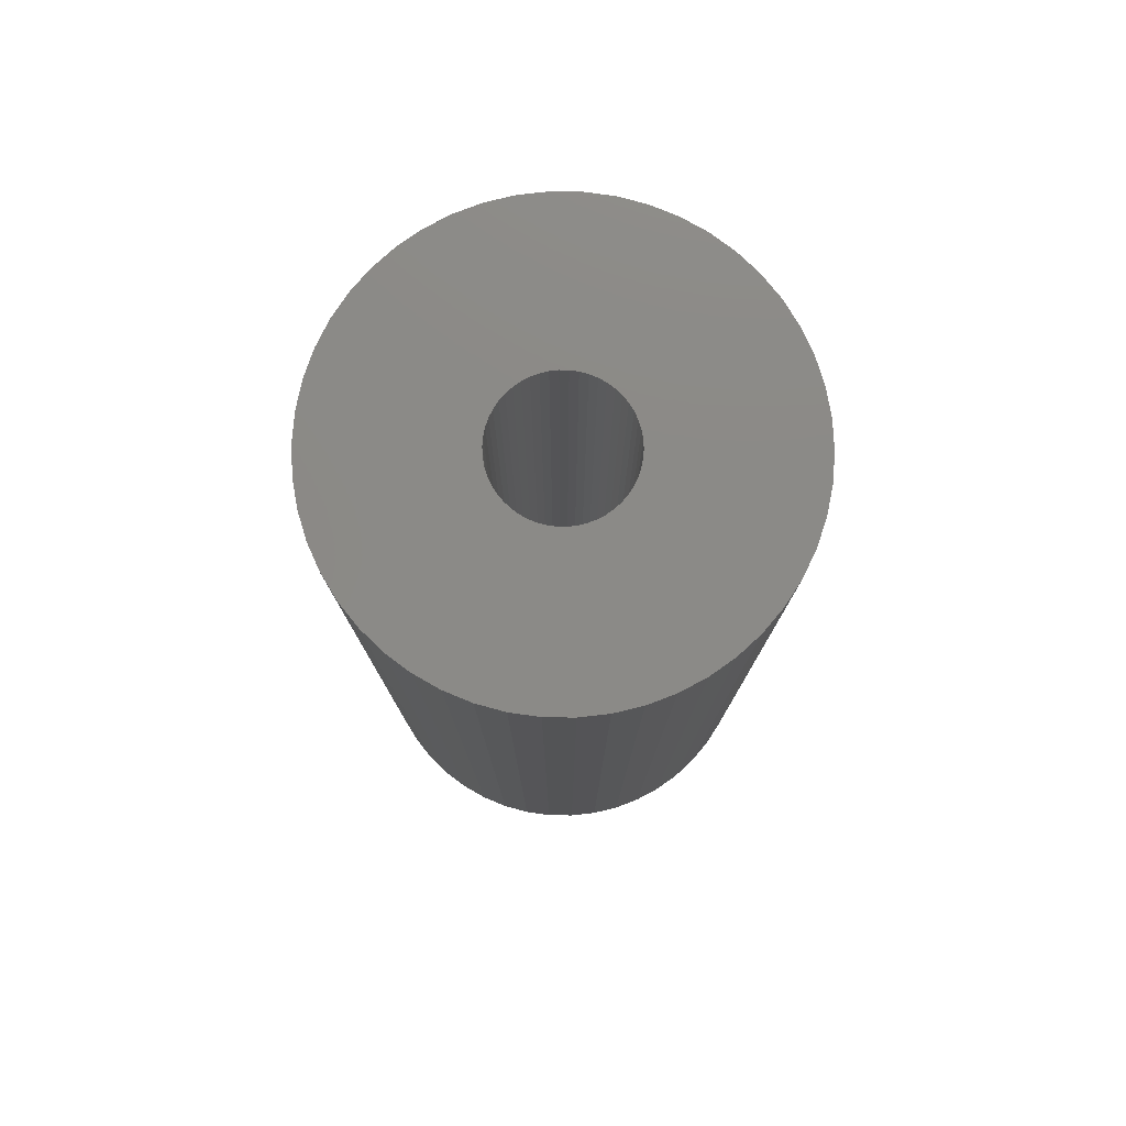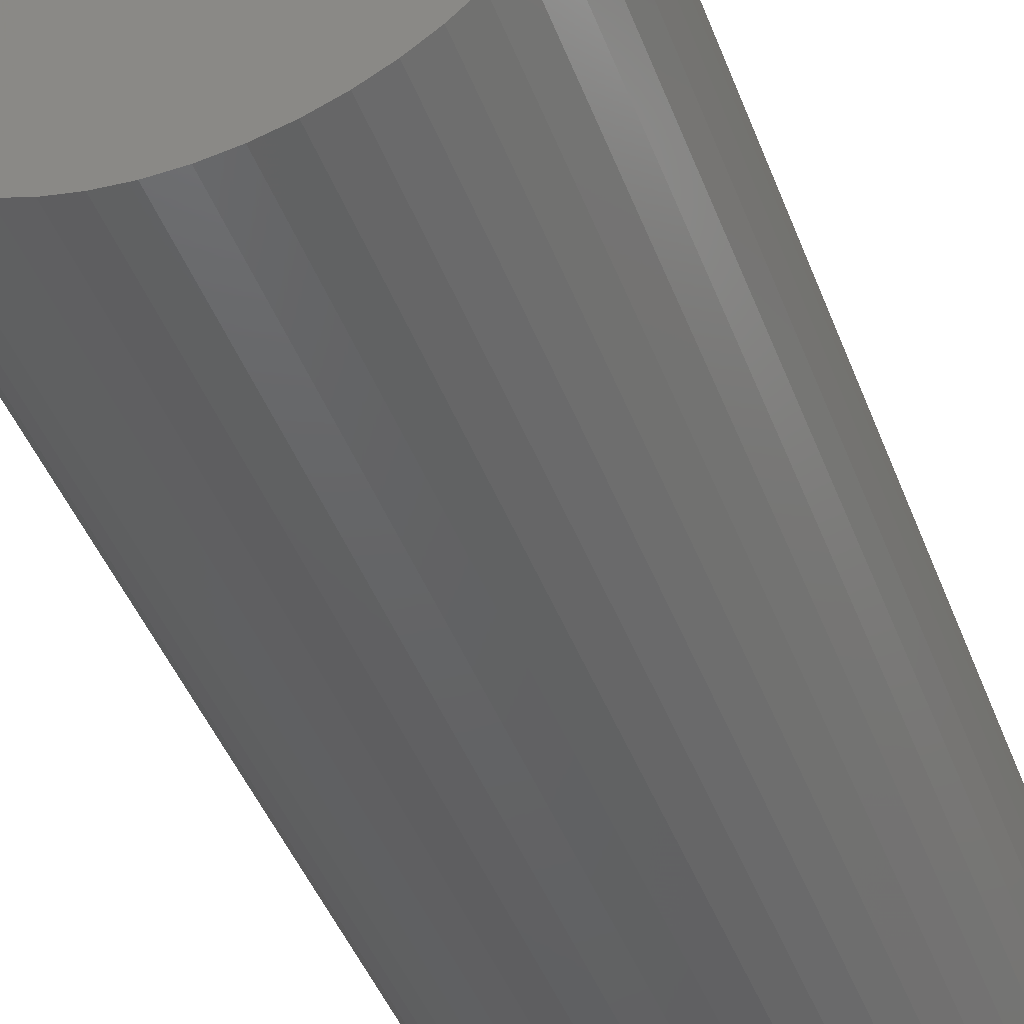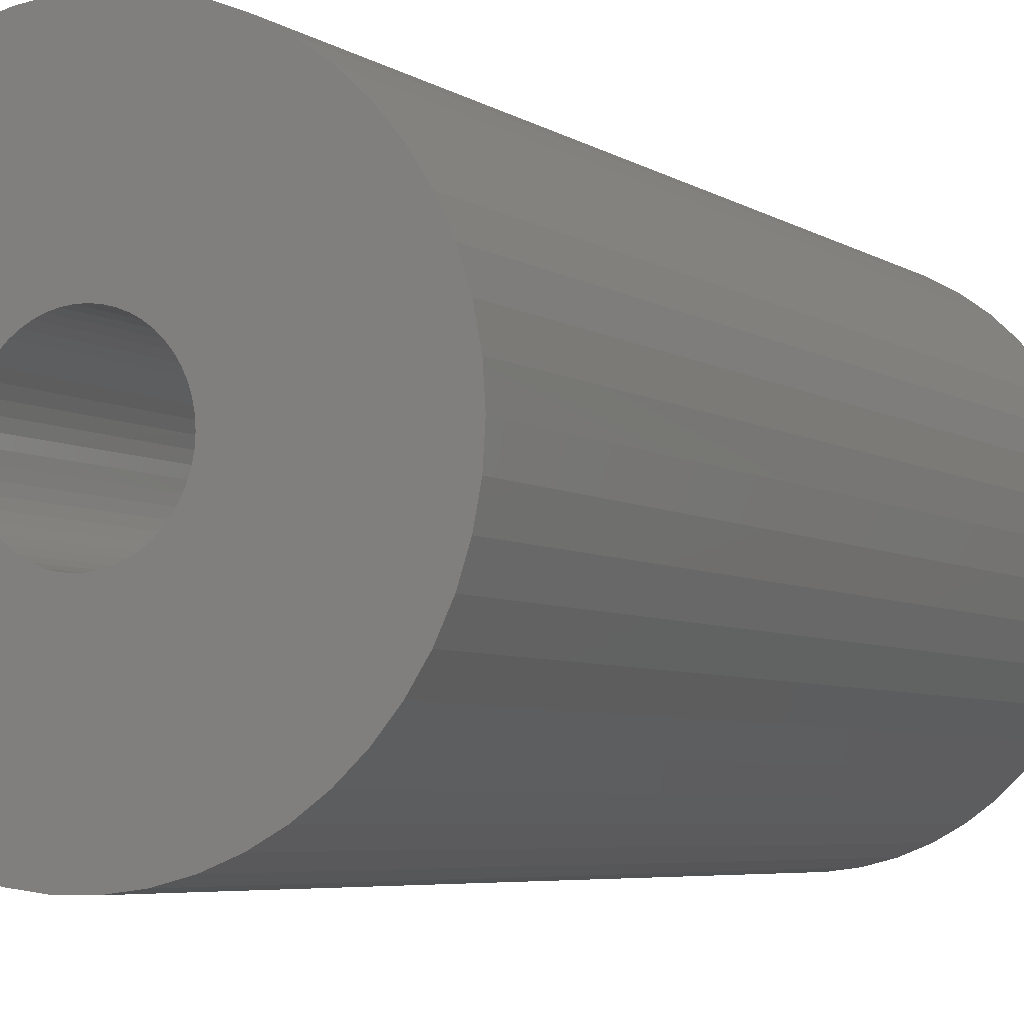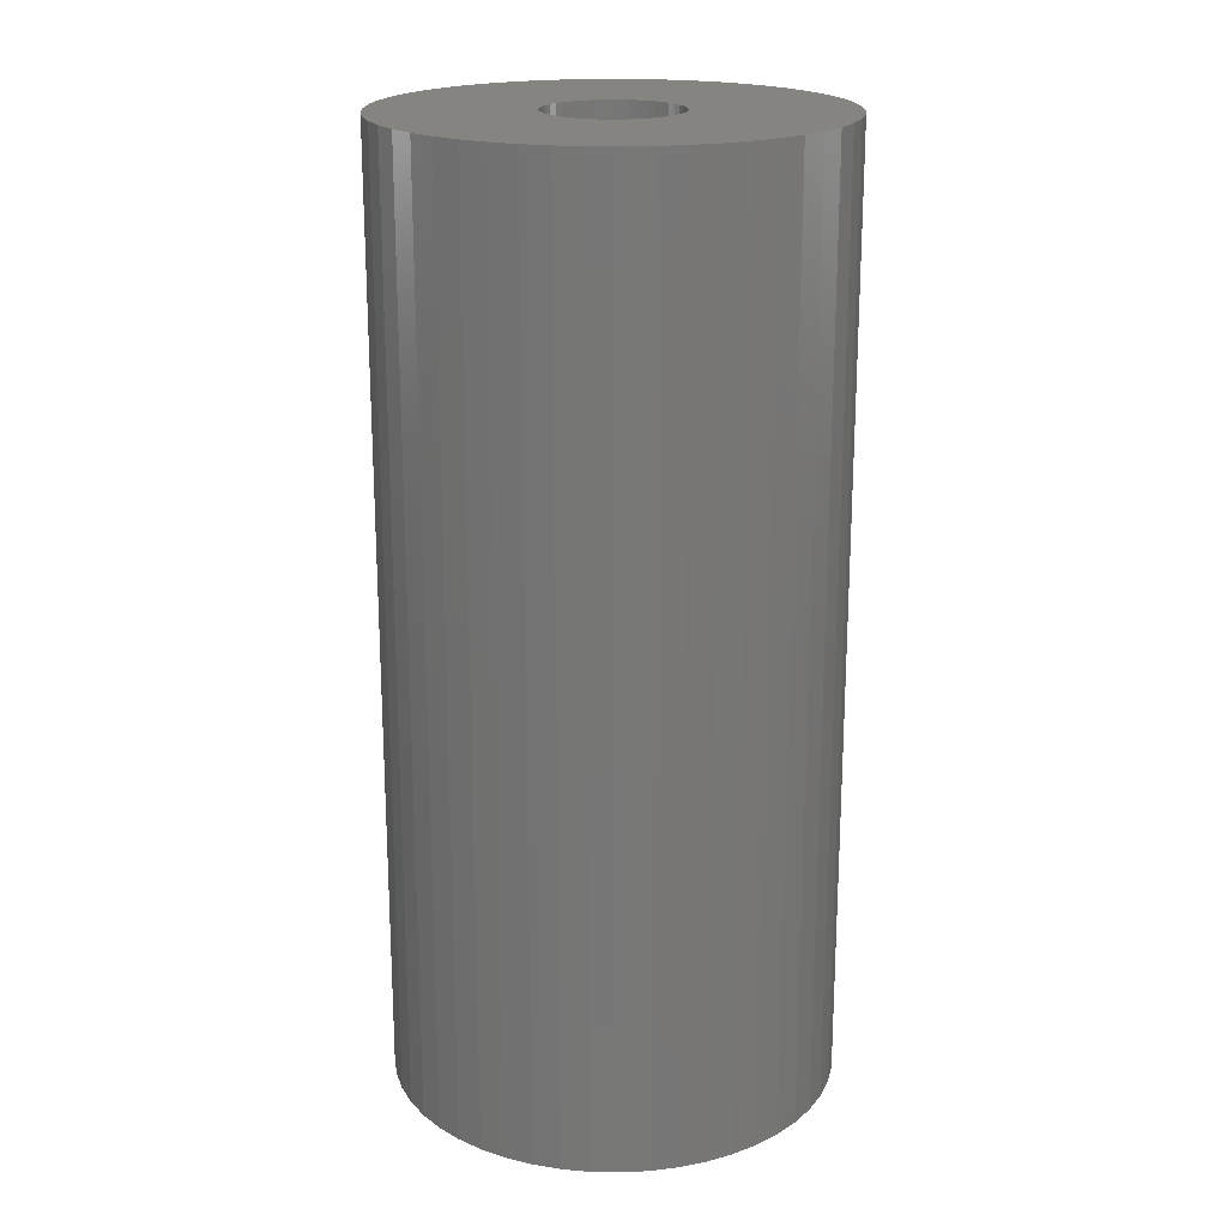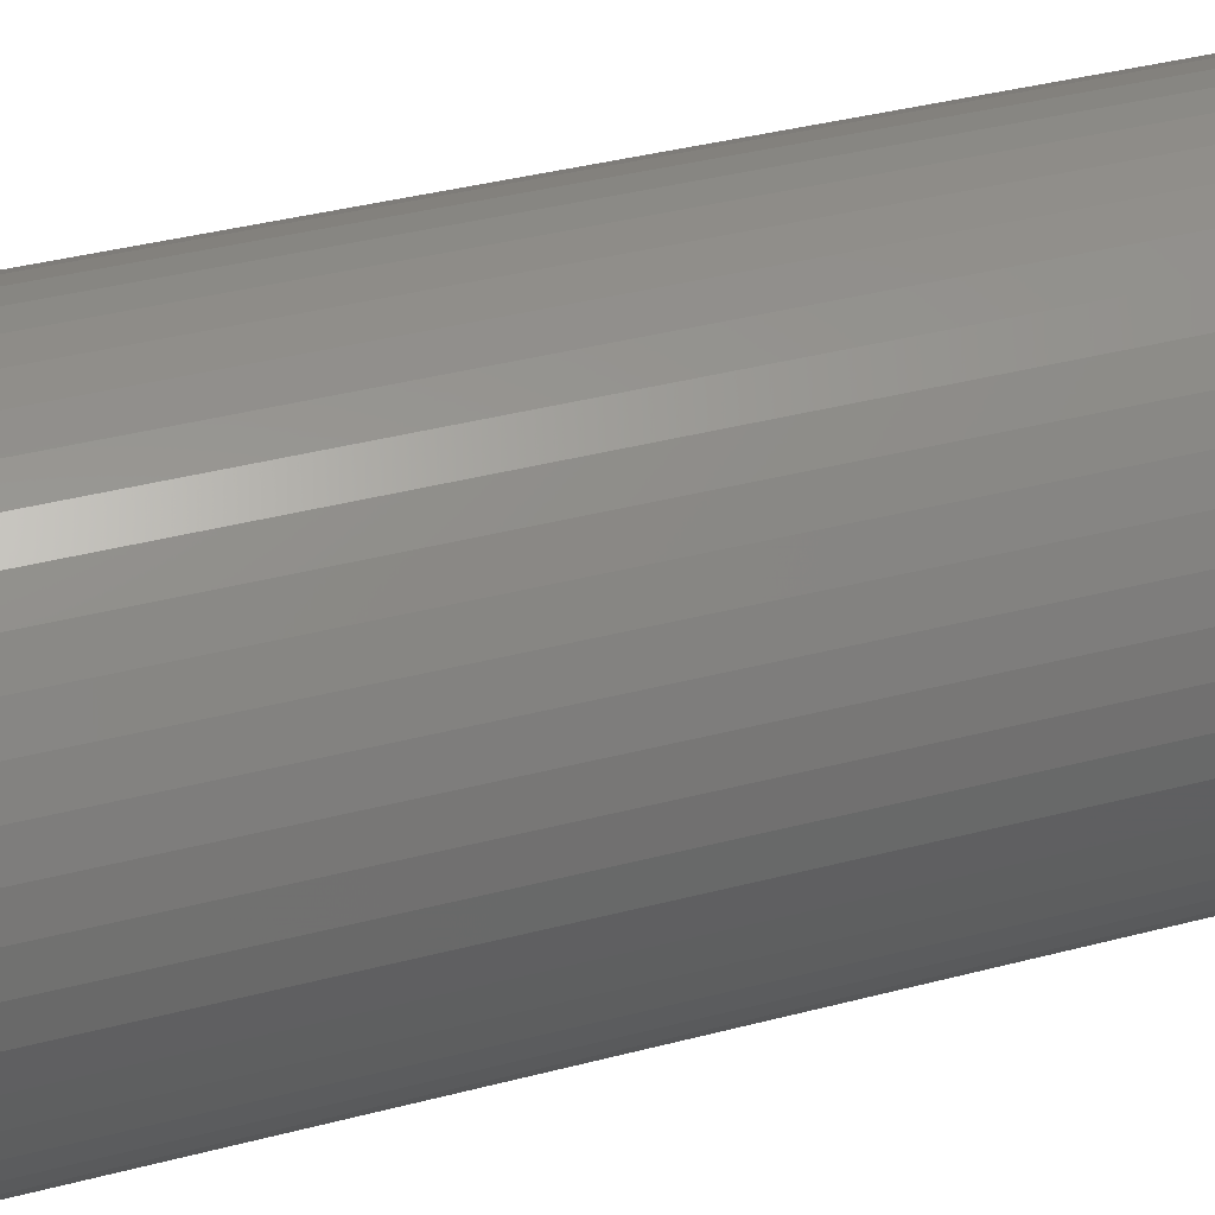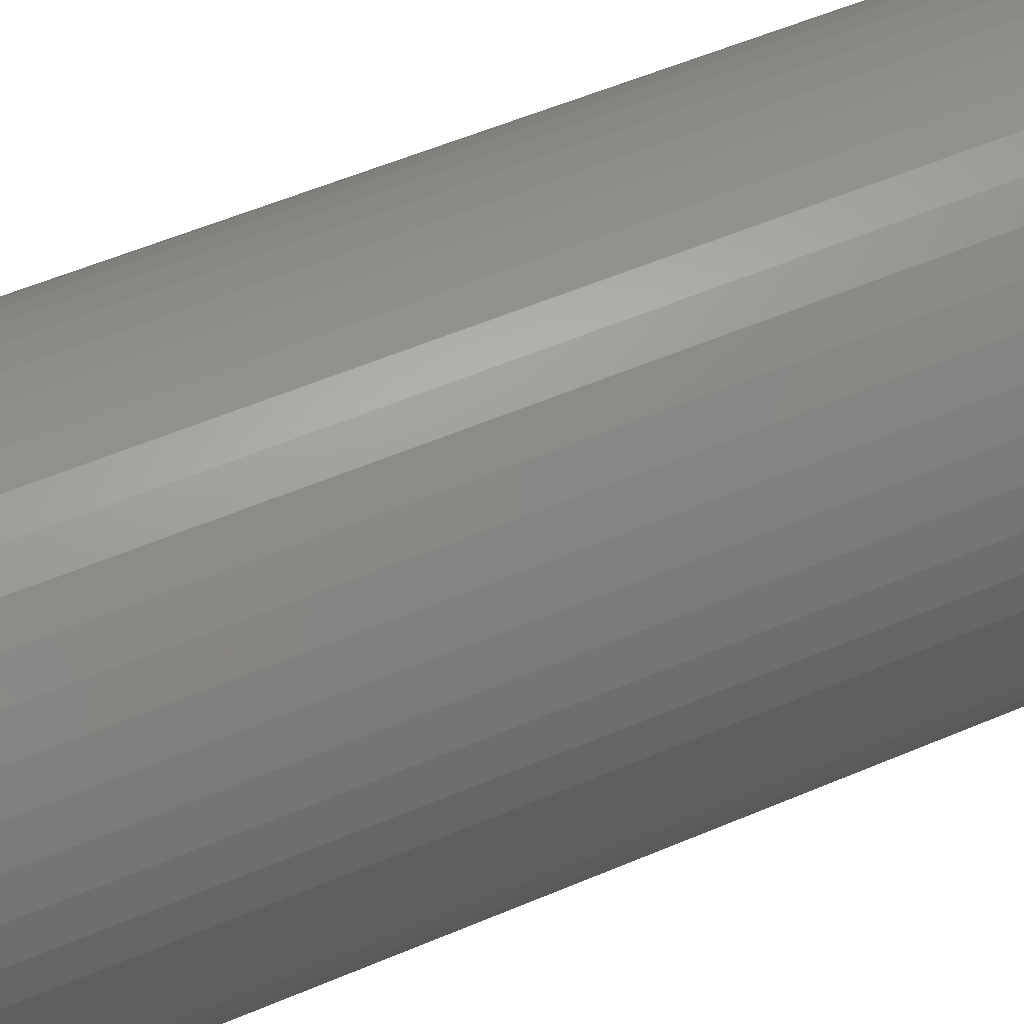
<metadata>
{"format":"stl","ext":"stl","renderer":"f3d","projection":"perspective","resolution":1024,"background":"white","views":[{"elev":78.5,"azim":159.2,"up":"+Z"},{"elev":-45.6,"azim":20.4,"up":"+Y"},{"elev":-4.9,"azim":26.5,"up":"+Y"},{"elev":19.8,"azim":16.4,"up":"+Z"},{"elev":37.7,"azim":-108.6,"up":"+Y"},{"elev":56.4,"azim":-113.9,"up":"+Y"}]}
</metadata>
<code>
# stl→obj: 200 verts, 400 faces
v 23.5 0 50
v 23.31 2.945 -50
v 23.31 2.945 50
v 23.5 0 -50
v -23.5 0 -50
v -23.31 2.945 50
v -23.31 2.945 -50
v -23.5 0 50
v 1.476 23.45 -50
v -1.476 23.45 50
v 1.476 23.45 50
v -1.476 23.45 -50
v -1.476 -23.45 -50
v 1.476 -23.45 50
v -1.476 -23.45 50
v 1.476 -23.45 -50
v 17.13 16.09 -50
v 14.98 18.11 50
v 17.13 16.09 50
v 14.98 18.11 -50
v -14.98 18.11 -50
v -17.13 16.09 50
v -14.98 18.11 50
v -17.13 16.09 -50
v -7.262 22.35 -50
v -10.01 21.26 50
v -7.262 22.35 50
v -10.01 21.26 -50
v 21.85 8.651 50
v 20.59 11.32 -50
v 20.59 11.32 50
v 21.85 8.651 -50
v 19.01 13.81 -50
v 19.01 13.81 50
v 10.01 21.26 -50
v 7.262 22.35 50
v 10.01 21.26 50
v 7.262 22.35 -50
v 12.59 19.84 -50
v 12.59 19.84 50
v -21.85 8.651 -50
v -20.59 11.32 50
v -20.59 11.32 -50
v -21.85 8.651 50
v -19.01 13.81 -50
v -19.01 13.81 50
v 7 0 50
v 6.945 0.8773 50
v 22.76 5.844 50
v 23.31 -2.945 50
v 6.78 1.741 50
v 6.945 -0.8773 50
v 6.508 2.577 50
v 22.76 -5.844 50
v 6.134 3.372 50
v 6.78 -1.741 50
v 5.663 4.114 50
v 21.85 -8.651 50
v 5.103 4.792 50
v 6.508 -2.577 50
v 4.462 5.394 50
v 20.59 -11.32 50
v 3.751 5.91 50
v 6.134 -3.372 50
v 2.98 6.334 50
v 19.01 -13.81 50
v 5.663 -4.114 50
v 2.163 6.657 50
v 4.403 23.08 50
v 1.312 6.876 50
v 0.4395 6.986 50
v -0.4395 6.986 50
v -1.312 6.876 50
v -4.403 23.08 50
v -2.163 6.657 50
v -2.98 6.334 50
v -3.751 5.91 50
v -12.59 19.84 50
v -4.462 5.394 50
v -5.103 4.792 50
v -5.663 4.114 50
v 17.13 -16.09 50
v 5.103 -4.792 50
v 14.98 -18.11 50
v 4.462 -5.394 50
v 12.59 -19.84 50
v 3.751 -5.91 50
v 10.01 -21.26 50
v 2.98 -6.334 50
v 7.262 -22.35 50
v 2.163 -6.657 50
v 4.403 -23.08 50
v 1.312 -6.876 50
v 0.4395 -6.986 50
v -0.4395 -6.986 50
v -1.312 -6.876 50
v -4.403 -23.08 50
v -2.163 -6.657 50
v -7.262 -22.35 50
v -2.98 -6.334 50
v -10.01 -21.26 50
v -3.751 -5.91 50
v -12.59 -19.84 50
v -4.462 -5.394 50
v -14.98 -18.11 50
v -5.103 -4.792 50
v -17.13 -16.09 50
v -5.663 -4.114 50
v -19.01 -13.81 50
v -6.134 -3.372 50
v -20.59 -11.32 50
v -6.508 -2.577 50
v -21.85 -8.651 50
v -6.78 -1.741 50
v -22.76 -5.844 50
v -6.945 -0.8773 50
v -23.31 -2.945 50
v -7 0 50
v -6.134 3.372 50
v -6.508 2.577 50
v -6.78 1.741 50
v -22.76 5.844 50
v -6.945 0.8773 50
v -4.403 23.08 -50
v 21.85 -8.651 -50
v 20.59 -11.32 -50
v 7 0 -50
v 23.31 -2.945 -50
v 6.945 -0.8773 -50
v 22.76 -5.844 -50
v 6.78 -1.741 -50
v 6.945 0.8773 -50
v 6.508 -2.577 -50
v 22.76 5.844 -50
v 6.134 -3.372 -50
v 19.01 -13.81 -50
v 6.78 1.741 -50
v 5.663 -4.114 -50
v 17.13 -16.09 -50
v 5.103 -4.792 -50
v 14.98 -18.11 -50
v 6.508 2.577 -50
v 4.462 -5.394 -50
v 12.59 -19.84 -50
v 3.751 -5.91 -50
v 10.01 -21.26 -50
v 6.134 3.372 -50
v 2.98 -6.334 -50
v 7.262 -22.35 -50
v 5.663 4.114 -50
v 2.163 -6.657 -50
v 4.403 -23.08 -50
v 1.312 -6.876 -50
v 0.4395 -6.986 -50
v -0.4395 -6.986 -50
v -1.312 -6.876 -50
v -4.403 -23.08 -50
v -2.163 -6.657 -50
v -7.262 -22.35 -50
v -2.98 -6.334 -50
v -10.01 -21.26 -50
v -3.751 -5.91 -50
v -12.59 -19.84 -50
v -4.462 -5.394 -50
v -14.98 -18.11 -50
v -5.103 -4.792 -50
v -17.13 -16.09 -50
v -19.01 -13.81 -50
v -5.663 -4.114 -50
v 5.103 4.792 -50
v 4.462 5.394 -50
v 3.751 5.91 -50
v 2.98 6.334 -50
v 2.163 6.657 -50
v 4.403 23.08 -50
v 1.312 6.876 -50
v 0.4395 6.986 -50
v -0.4395 6.986 -50
v -1.312 6.876 -50
v -2.163 6.657 -50
v -2.98 6.334 -50
v -3.751 5.91 -50
v -12.59 19.84 -50
v -4.462 5.394 -50
v -5.103 4.792 -50
v -5.663 4.114 -50
v -6.134 3.372 -50
v -6.508 2.577 -50
v -6.78 1.741 -50
v -22.76 5.844 -50
v -6.945 0.8773 -50
v -7 0 -50
v -6.134 -3.372 -50
v -20.59 -11.32 -50
v -6.508 -2.577 -50
v -21.85 -8.651 -50
v -6.78 -1.741 -50
v -22.76 -5.844 -50
v -6.945 -0.8773 -50
v -23.31 -2.945 -50
f 1 2 3
f 2 1 4
f 5 6 7
f 6 5 8
f 9 10 11
f 10 9 12
f 13 14 15
f 14 13 16
f 17 18 19
f 18 17 20
f 21 22 23
f 22 21 24
f 25 26 27
f 26 25 28
f 29 30 31
f 30 29 32
f 31 33 34
f 33 31 30
f 35 36 37
f 36 35 38
f 39 37 40
f 37 39 35
f 41 42 43
f 42 41 44
f 45 22 24
f 22 45 46
f 47 1 3
f 48 3 49
f 1 47 50
f 51 49 29
f 52 50 47
f 53 29 31
f 50 52 54
f 55 31 34
f 56 54 52
f 57 34 19
f 54 56 58
f 59 19 18
f 60 58 56
f 61 18 40
f 58 60 62
f 63 40 37
f 64 62 60
f 65 37 36
f 62 64 66
f 67 66 64
f 3 48 47
f 49 51 48
f 29 53 51
f 31 55 53
f 34 57 55
f 19 59 57
f 18 61 59
f 68 36 69
f 40 63 61
f 37 65 63
f 36 68 65
f 70 69 11
f 69 70 68
f 11 71 70
f 11 72 71
f 10 72 11
f 72 10 73
f 74 73 10
f 73 74 75
f 27 75 74
f 75 27 76
f 26 76 27
f 76 26 77
f 78 77 26
f 77 78 79
f 23 79 78
f 79 23 80
f 22 80 23
f 46 81 22
f 80 22 81
f 66 67 82
f 83 82 67
f 82 83 84
f 85 84 83
f 84 85 86
f 87 86 85
f 86 87 88
f 89 88 87
f 88 89 90
f 91 90 89
f 90 91 92
f 93 92 91
f 92 93 14
f 94 14 93
f 95 14 94
f 15 95 96
f 95 15 14
f 97 96 98
f 99 98 100
f 101 100 102
f 96 97 15
f 103 102 104
f 105 104 106
f 107 106 108
f 109 108 110
f 111 110 112
f 113 112 114
f 115 114 116
f 98 99 97
f 117 116 118
f 81 46 119
f 42 119 46
f 100 101 99
f 119 42 120
f 102 103 101
f 44 120 42
f 104 105 103
f 120 44 121
f 106 107 105
f 122 121 44
f 108 109 107
f 121 122 123
f 110 111 109
f 6 123 122
f 112 113 111
f 123 6 118
f 114 115 113
f 8 118 6
f 116 117 115
f 118 8 117
f 124 27 74
f 27 124 25
f 62 125 58
f 125 62 126
f 127 4 128
f 129 128 130
f 4 127 2
f 131 130 125
f 132 2 127
f 133 125 126
f 2 132 134
f 135 126 136
f 137 134 132
f 138 136 139
f 134 137 32
f 140 139 141
f 142 32 137
f 143 141 144
f 32 142 30
f 145 144 146
f 147 30 142
f 148 146 149
f 30 147 33
f 150 33 147
f 128 129 127
f 130 131 129
f 125 133 131
f 126 135 133
f 136 138 135
f 139 140 138
f 141 143 140
f 151 149 152
f 144 145 143
f 146 148 145
f 149 151 148
f 153 152 16
f 152 153 151
f 16 154 153
f 16 155 154
f 13 155 16
f 155 13 156
f 157 156 13
f 156 157 158
f 159 158 157
f 158 159 160
f 161 160 159
f 160 161 162
f 163 162 161
f 162 163 164
f 165 164 163
f 164 165 166
f 167 166 165
f 168 169 167
f 166 167 169
f 33 150 17
f 170 17 150
f 17 170 20
f 171 20 170
f 20 171 39
f 172 39 171
f 39 172 35
f 173 35 172
f 35 173 38
f 174 38 173
f 38 174 175
f 176 175 174
f 175 176 9
f 177 9 176
f 178 9 177
f 12 178 179
f 178 12 9
f 124 179 180
f 25 180 181
f 28 181 182
f 179 124 12
f 183 182 184
f 21 184 185
f 24 185 186
f 45 186 187
f 43 187 188
f 41 188 189
f 190 189 191
f 180 25 124
f 7 191 192
f 169 168 193
f 194 193 168
f 181 28 25
f 193 194 195
f 182 183 28
f 196 195 194
f 184 21 183
f 195 196 197
f 185 24 21
f 198 197 196
f 186 45 24
f 197 198 199
f 187 43 45
f 200 199 198
f 188 41 43
f 199 200 192
f 189 190 41
f 5 192 200
f 191 7 190
f 192 5 7
f 16 92 14
f 92 16 152
f 49 32 29
f 32 49 134
f 3 134 49
f 134 3 2
f 34 17 19
f 17 34 33
f 38 69 36
f 69 38 175
f 175 11 69
f 11 175 9
f 20 40 18
f 40 20 39
f 43 46 45
f 46 43 42
f 190 44 41
f 44 190 122
f 7 122 190
f 122 7 6
f 28 78 26
f 78 28 183
f 183 23 78
f 23 183 21
f 12 74 10
f 74 12 124
f 50 4 1
f 4 50 128
f 82 136 66
f 136 82 139
f 167 105 107
f 105 167 165
f 194 113 196
f 113 194 111
f 167 109 168
f 109 167 107
f 146 86 88
f 86 146 144
f 66 126 62
f 126 66 136
f 54 128 50
f 128 54 130
f 58 130 54
f 130 58 125
f 198 117 200
f 117 198 115
f 200 8 5
f 8 200 117
f 196 115 198
f 115 196 113
f 141 82 84
f 82 141 139
f 149 88 90
f 88 149 146
f 152 90 92
f 90 152 149
f 157 15 97
f 15 157 13
f 161 99 101
f 99 161 159
f 159 97 99
f 97 159 157
f 168 111 194
f 111 168 109
f 144 84 86
f 84 144 141
f 163 101 103
f 101 163 161
f 165 103 105
f 103 165 163
f 127 48 132
f 48 127 47
f 118 191 123
f 191 118 192
f 178 71 72
f 71 178 177
f 154 95 94
f 95 154 155
f 140 85 83
f 85 140 143
f 171 59 61
f 59 171 170
f 185 79 80
f 79 185 184
f 181 75 76
f 75 181 180
f 142 55 147
f 55 142 53
f 132 51 137
f 51 132 48
f 174 65 68
f 65 174 173
f 173 63 65
f 63 173 172
f 120 187 119
f 187 120 188
f 119 186 81
f 186 119 187
f 121 188 120
f 188 121 189
f 184 77 79
f 77 184 182
f 180 73 75
f 73 180 179
f 137 53 142
f 53 137 51
f 150 59 170
f 59 150 57
f 147 57 150
f 57 147 55
f 176 68 70
f 68 176 174
f 177 70 71
f 70 177 176
f 172 61 63
f 61 172 171
f 81 185 80
f 185 81 186
f 123 189 121
f 189 123 191
f 182 76 77
f 76 182 181
f 179 72 73
f 72 179 178
f 129 47 127
f 47 129 52
f 135 60 133
f 60 135 64
f 108 193 110
f 193 108 169
f 110 195 112
f 195 110 193
f 148 91 89
f 91 148 151
f 112 197 114
f 197 112 195
f 145 89 87
f 89 145 148
f 151 93 91
f 93 151 153
f 153 94 93
f 94 153 154
f 133 56 131
f 56 133 60
f 131 52 129
f 52 131 56
f 138 64 135
f 64 138 67
f 140 67 138
f 67 140 83
f 155 96 95
f 96 155 156
f 164 106 104
f 106 164 166
f 158 100 98
f 100 158 160
f 162 104 102
f 104 162 164
f 156 98 96
f 98 156 158
f 106 169 108
f 169 106 166
f 114 199 116
f 199 114 197
f 116 192 118
f 192 116 199
f 143 87 85
f 87 143 145
f 160 102 100
f 102 160 162

</code>
